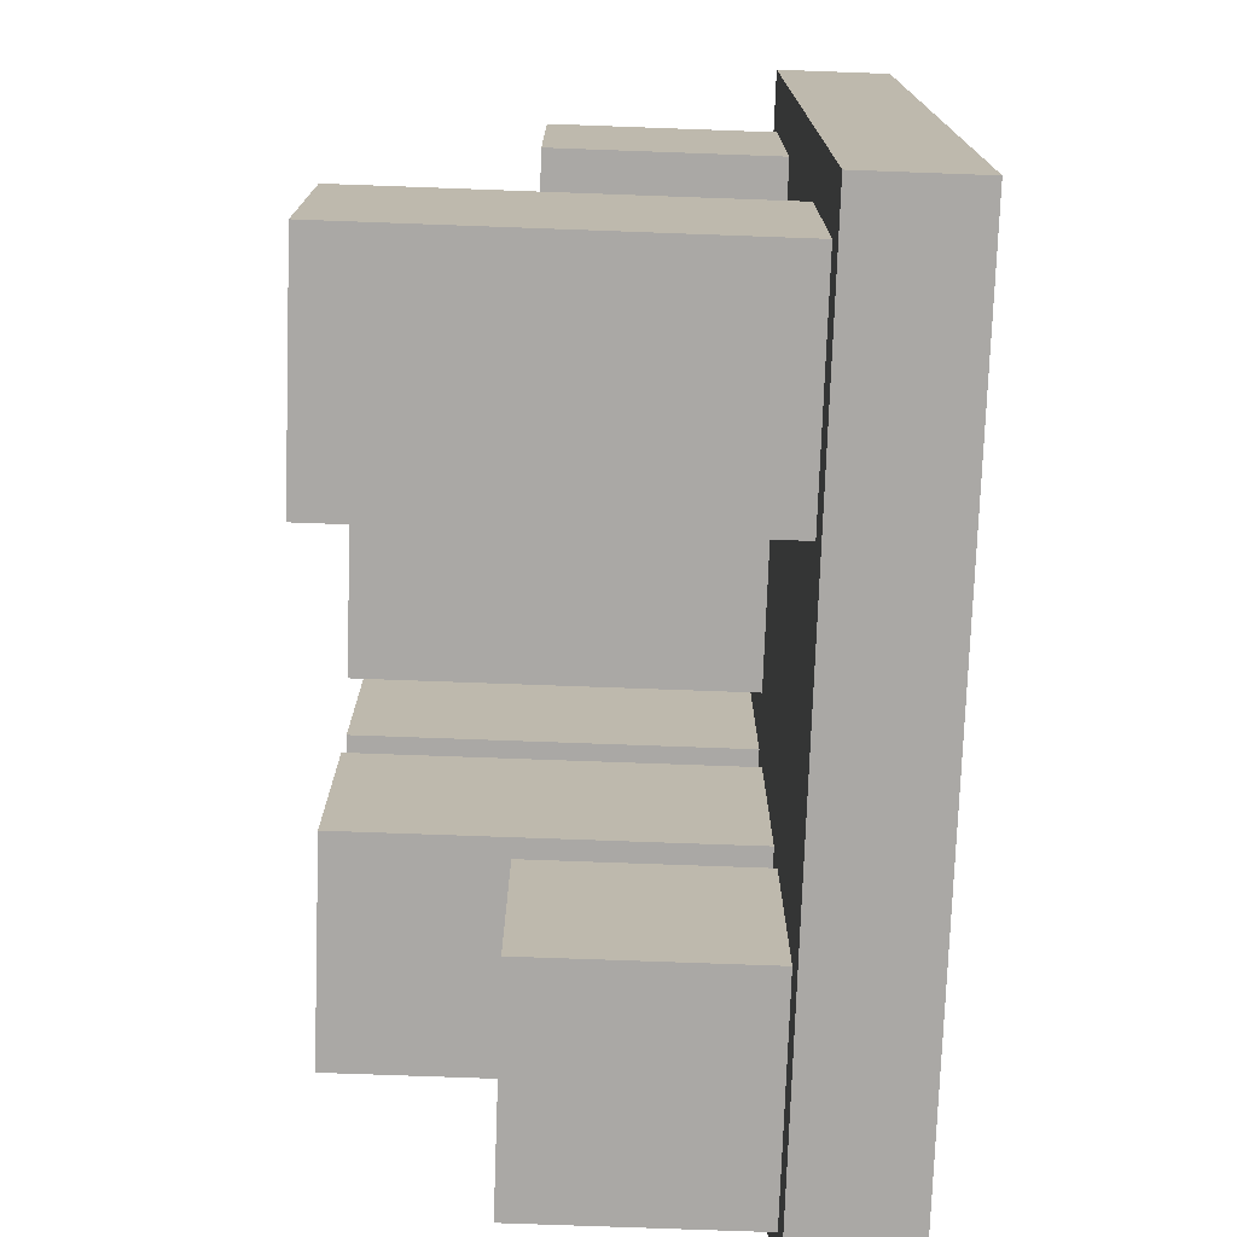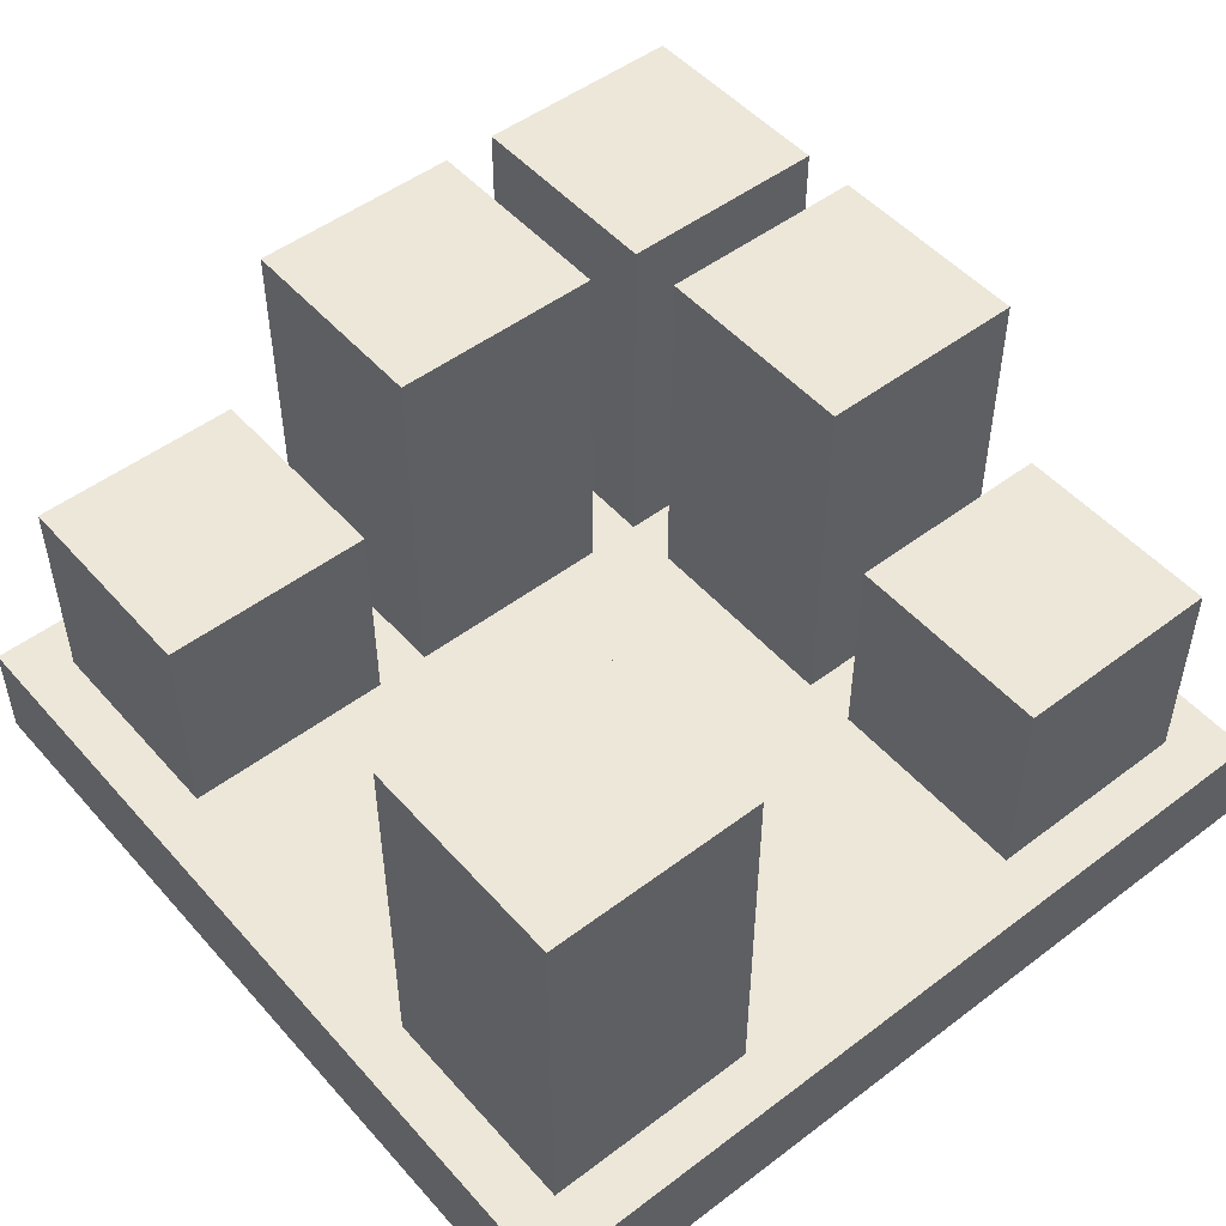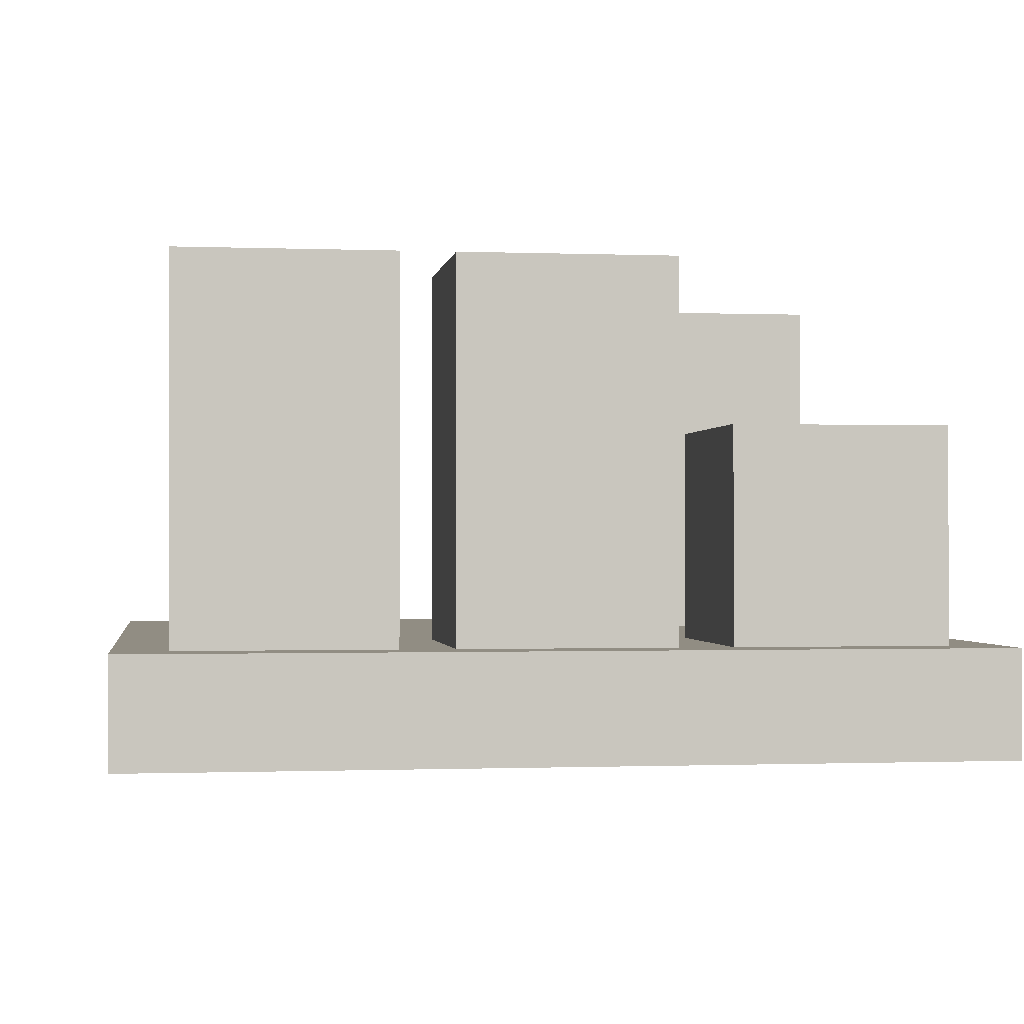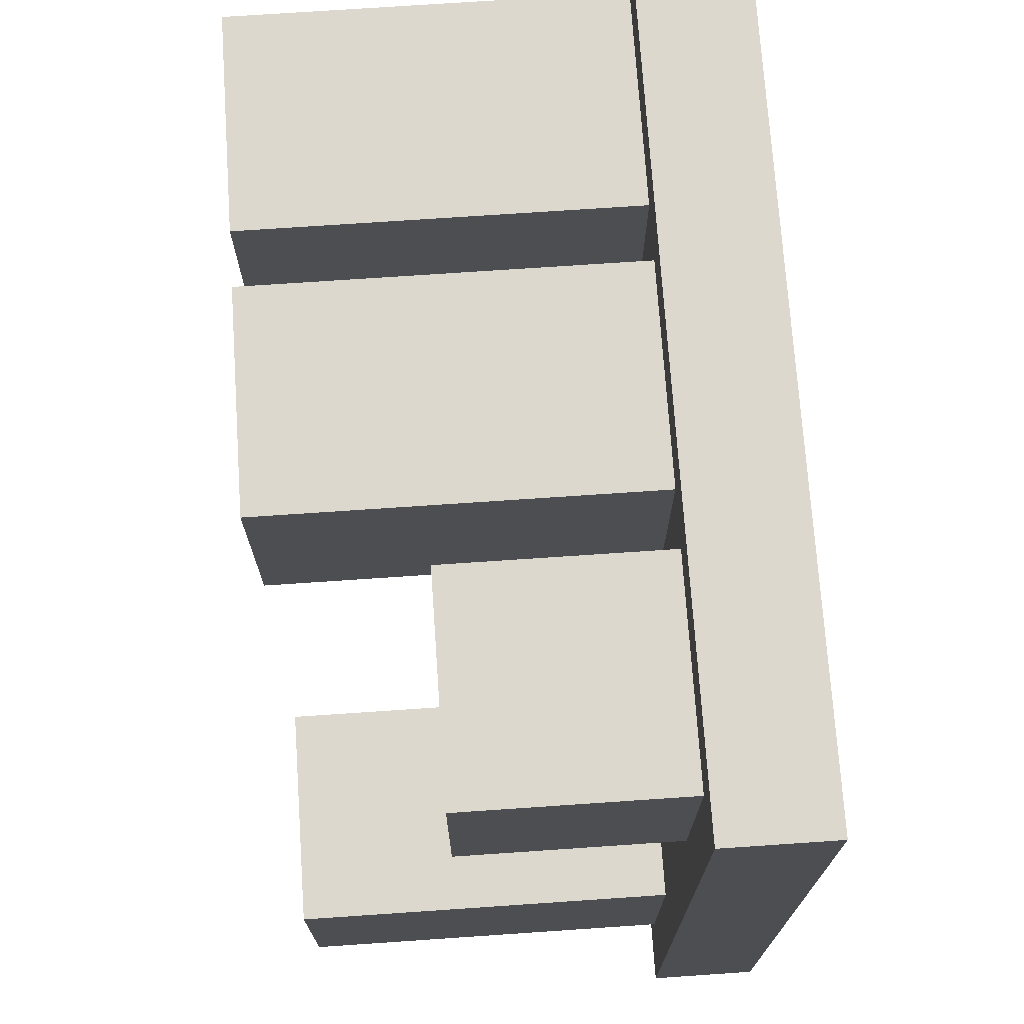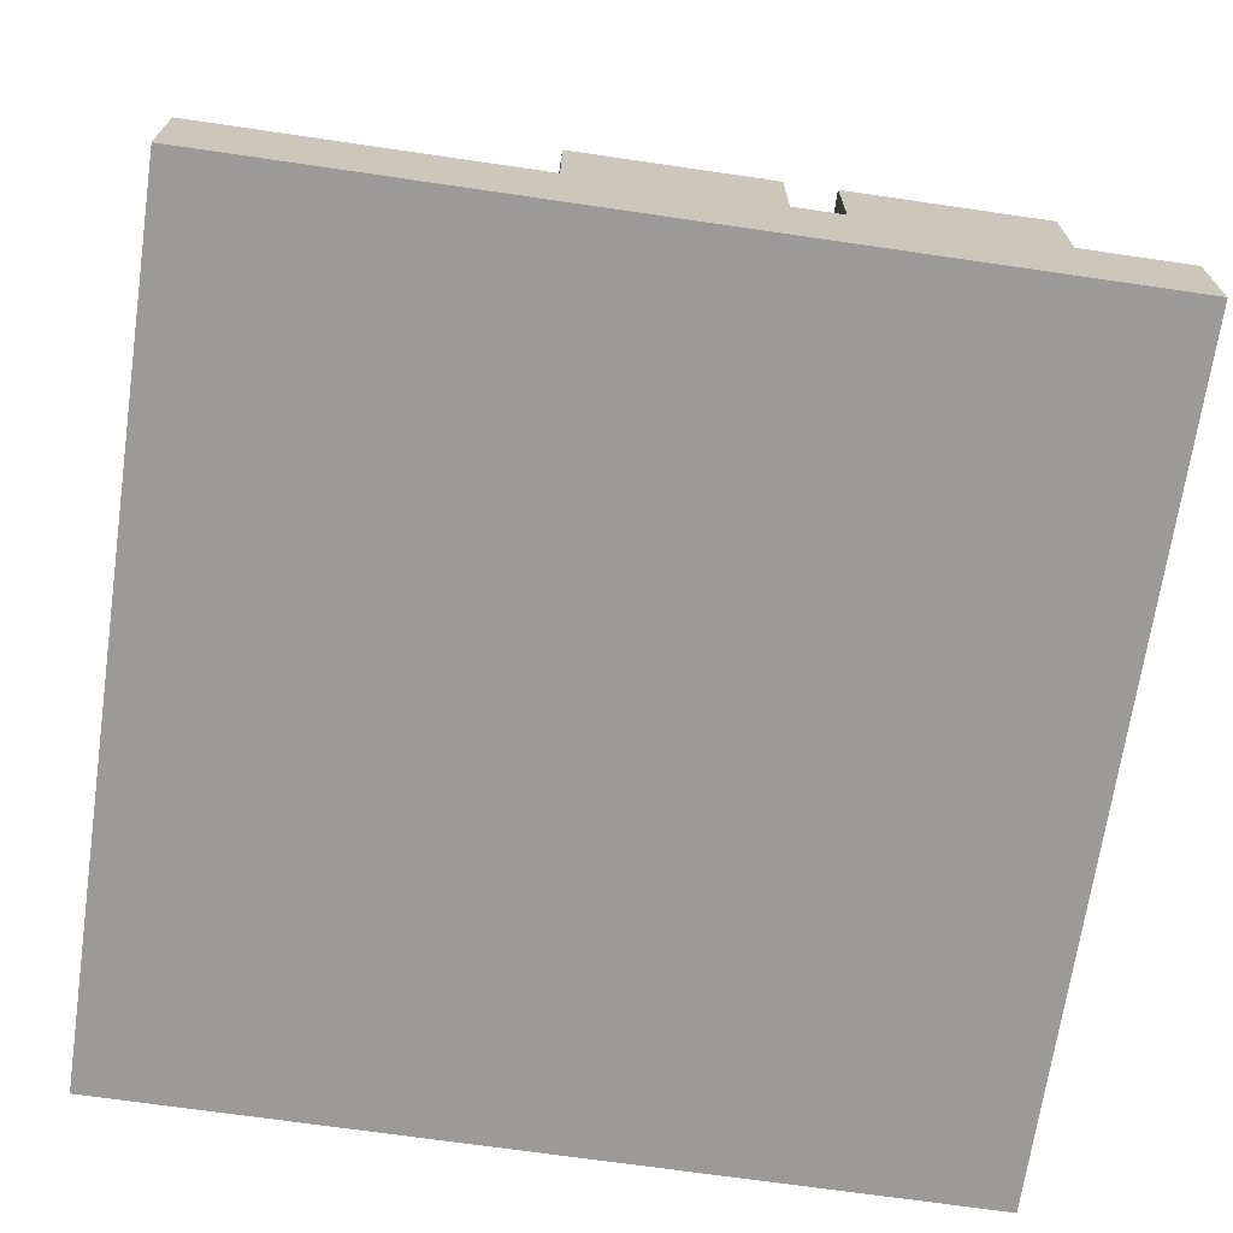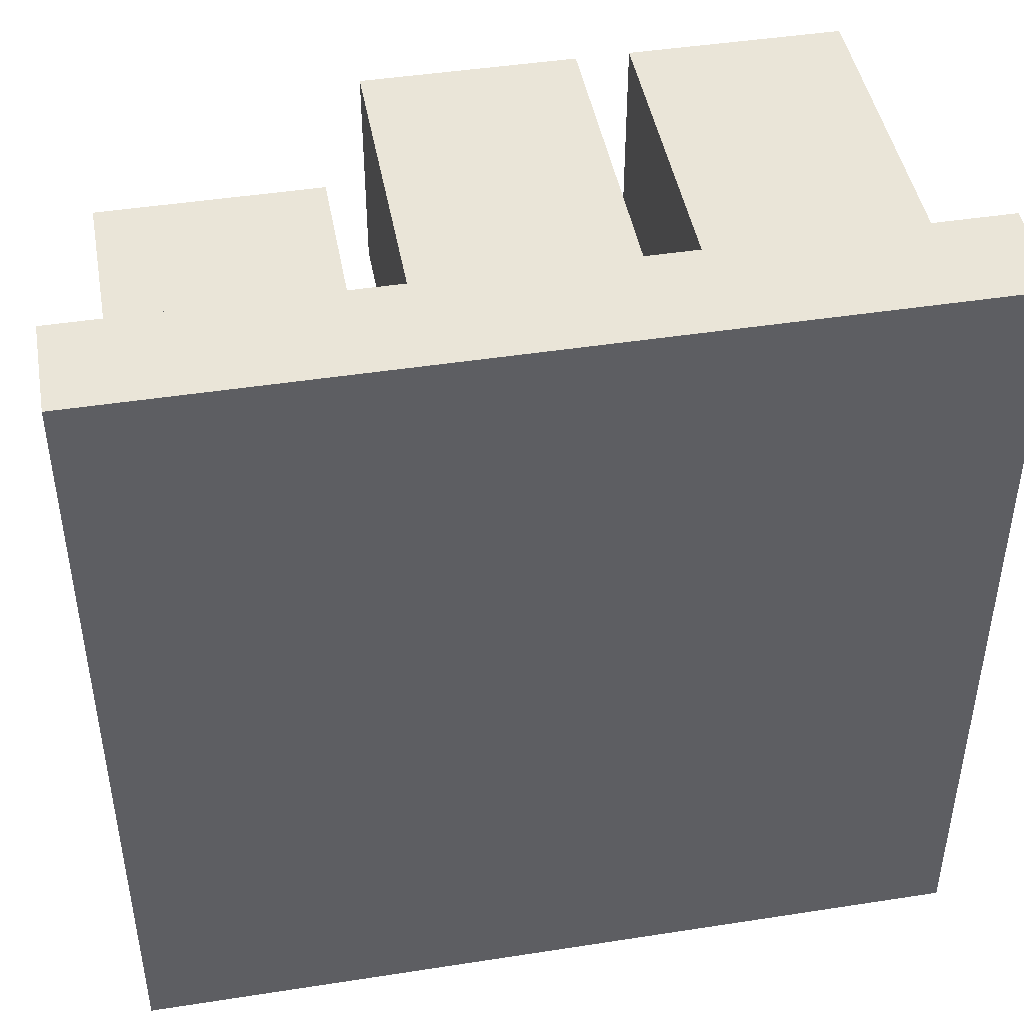
<metadata>
{"format":"obj","ext":"obj","renderer":"f3d","projection":"perspective","resolution":1024,"background":"white","views":[{"elev":-75.2,"azim":-92.1,"up":"+Z"},{"elev":50.1,"azim":-129.7,"up":"+Y"},{"elev":-0.7,"azim":81.8,"up":"+Y"},{"elev":72.5,"azim":-93.9,"up":"+Z"},{"elev":-69.3,"azim":-8.3,"up":"+Y"},{"elev":45.1,"azim":-10.2,"up":"+Z"}]}
</metadata>
<code>
o
v -0.8 0 0.8
v -0.8 0 0.2
v -0.8 0 -0.2
v -0.8 0 -0.8
v -0.8 0.2 0.8
v -0.8 0.2 0.2
v -0.8 0.2 -0.2
v -0.8 0.2 -0.8
v -0.7 0.2 0.7
v -0.7 0.2 0.3
v -0.7 0.2 -0.3
v -0.7 0.2 -0.7
v -0.7 0.6 0.7
v -0.7 0.6 0.3
v -0.7 0.9 -0.3
v -0.7 0.9 -0.7
v -0.2 0.2 0.7
v -0.2 0.2 0.3
v -0.2 0.9 0.7
v -0.2 0.9 0.3
v 0.3 0.2 0.7
v 0.3 0.2 0.3
v 0.3 0.2 0.2
v 0.3 0.2 -0.2
v 0.3 0.2 -0.3
v 0.3 0.2 -0.7
v 0.3 0.6 -0.3
v 0.3 0.6 -0.7
v 0.3 0.9 0.7
v 0.3 0.9 0.3
v 0.3 0.9 0.2
v 0.3 0.9 -0.2
v -0.3 0.2 0.7
v -0.3 0.2 0.3
v -0.3 0.2 -0.3
v -0.3 0.2 -0.7
v -0.3 0.6 0.7
v -0.3 0.6 0.3
v -0.3 0.9 -0.3
v -0.3 0.9 -0.7
v 0.2 0.2 0.7
v 0.2 0.2 0.3
v 0.2 0.9 0.7
v 0.2 0.9 0.3
v 0.7 0.2 0.7
v 0.7 0.2 0.3
v 0.7 0.2 0.2
v 0.7 0.2 -0.2
v 0.7 0.2 -0.3
v 0.7 0.2 -0.7
v 0.7 0.6 -0.3
v 0.7 0.6 -0.7
v 0.7 0.9 0.7
v 0.7 0.9 0.3
v 0.7 0.9 0.2
v 0.7 0.9 -0.2
v 0.8 0 0.8
v 0.8 0 -0.8
v 0.8 0.2 0.8
v 0.8 0.2 -0.8
v -0.8 0 0.8
v -0.8 0.2 0.8
v 0.8 0 0.8
v 0.8 0.2 0.8
v -0.7 0.2 0.7
v -0.7 0.6 0.7
v -0.3 0.2 0.7
v -0.3 0.6 0.7
v -0.2 0.2 0.7
v -0.2 0.9 0.7
v 0.2 0.2 0.7
v 0.2 0.9 0.7
v 0.3 0.2 0.7
v 0.3 0.9 0.7
v 0.7 0.2 0.7
v 0.7 0.9 0.7
v 0.3 0.2 0.2
v 0.3 0.9 0.2
v 0.7 0.2 0.2
v 0.7 0.9 0.2
v -0.7 0.2 -0.3
v -0.7 0.9 -0.3
v -0.3 0.2 -0.3
v -0.3 0.9 -0.3
v 0.3 0.2 -0.3
v 0.3 0.6 -0.3
v 0.7 0.2 -0.3
v 0.7 0.6 -0.3
v -0.7 0.2 0.3
v -0.7 0.6 0.3
v -0.3 0.2 0.3
v -0.3 0.6 0.3
v -0.2 0.2 0.3
v -0.2 0.9 0.3
v 0.2 0.2 0.3
v 0.2 0.9 0.3
v 0.3 0.2 0.3
v 0.3 0.9 0.3
v 0.7 0.2 0.3
v 0.7 0.9 0.3
v 0.3 0.2 -0.2
v 0.3 0.9 -0.2
v 0.7 0.2 -0.2
v 0.7 0.9 -0.2
v -0.7 0.2 -0.7
v -0.7 0.9 -0.7
v -0.3 0.2 -0.7
v -0.3 0.9 -0.7
v 0.3 0.2 -0.7
v 0.3 0.6 -0.7
v 0.7 0.2 -0.7
v 0.7 0.6 -0.7
v -0.8 0 -0.8
v -0.8 0.2 -0.8
v -0.2 0 -0.8
v -0.2 0.2 -0.8
v 0.2 0 -0.8
v 0.2 0.2 -0.8
v 0.8 0 -0.8
v 0.8 0.2 -0.8
v -0.8 0 0.8
v 0.8 0 0.8
v -0.8 0 0.2
v 0.2 0 0.2
v -0.8 0 -0.2
v -0.2 0 -0.2
v -0.8 0 -0.8
v -0.2 0 -0.8
v 0.2 0 -0.8
v 0.8 0 -0.8
v -0.8 0.2 0.8
v 0.8 0.2 0.8
v -0.7 0.2 0.7
v -0.3 0.2 0.7
v -0.2 0.2 0.7
v 0.2 0.2 0.7
v 0.3 0.2 0.7
v 0.7 0.2 0.7
v -0.7 0.2 0.3
v -0.3 0.2 0.3
v -0.2 0.2 0.3
v 0.2 0.2 0.3
v 0.3 0.2 0.3
v 0.7 0.2 0.3
v -0.8 0.2 0.2
v 0.2 0.2 0.2
v 0.3 0.2 0.2
v 0.7 0.2 0.2
v -0.8 0.2 -0.2
v -0.2 0.2 -0.2
v 0.3 0.2 -0.2
v 0.7 0.2 -0.2
v -0.7 0.2 -0.3
v -0.3 0.2 -0.3
v 0.3 0.2 -0.3
v 0.7 0.2 -0.3
v -0.7 0.2 -0.7
v -0.3 0.2 -0.7
v 0.3 0.2 -0.7
v 0.7 0.2 -0.7
v -0.8 0.2 -0.8
v -0.2 0.2 -0.8
v 0.2 0.2 -0.8
v 0.8 0.2 -0.8
v -0.7 0.6 0.7
v -0.3 0.6 0.7
v -0.7 0.6 0.3
v -0.3 0.6 0.3
v 0.3 0.6 -0.3
v 0.7 0.6 -0.3
v 0.3 0.6 -0.7
v 0.7 0.6 -0.7
v -0.2 0.9 0.7
v 0.2 0.9 0.7
v 0.3 0.9 0.7
v 0.7 0.9 0.7
v -0.2 0.9 0.3
v 0.2 0.9 0.3
v 0.3 0.9 0.3
v 0.7 0.9 0.3
v 0.3 0.9 0.2
v 0.7 0.9 0.2
v 0.3 0.9 -0.2
v 0.7 0.9 -0.2
v -0.7 0.9 -0.3
v -0.3 0.9 -0.3
v -0.7 0.9 -0.7
v -0.3 0.9 -0.7
f 5 2 1
f 6 3 2
f 6 2 5
f 7 4 3
f 7 3 6
f 8 4 7
f 13 10 9
f 14 10 13
f 15 12 11
f 16 12 15
f 19 18 17
f 20 18 19
f 27 26 25
f 28 26 27
f 29 22 21
f 30 22 29
f 31 24 23
f 32 24 31
f 33 34 37
f 37 34 38
f 35 36 39
f 39 36 40
f 41 42 43
f 43 42 44
f 49 50 51
f 51 50 52
f 45 46 53
f 53 46 54
f 47 48 55
f 55 48 56
f 57 58 59
f 59 58 60
f 63 62 61
f 64 62 63
f 67 66 65
f 68 66 67
f 71 70 69
f 72 70 71
f 75 74 73
f 76 74 75
f 79 78 77
f 80 78 79
f 83 82 81
f 84 82 83
f 87 86 85
f 88 86 87
f 89 90 91
f 91 90 92
f 93 94 95
f 95 94 96
f 97 98 99
f 99 98 100
f 101 102 103
f 103 102 104
f 105 106 107
f 107 106 108
f 109 110 111
f 111 110 112
f 113 114 115
f 115 114 116
f 115 116 117
f 117 116 118
f 117 118 119
f 119 118 120
f 123 122 121
f 124 122 123
f 125 124 123
f 126 124 125
f 127 126 125
f 128 124 126
f 128 126 127
f 129 122 124
f 129 124 128
f 130 122 129
f 131 132 133
f 133 132 134
f 134 132 135
f 135 132 136
f 136 132 137
f 137 132 138
f 131 133 139
f 134 135 140
f 140 135 141
f 136 137 142
f 142 137 143
f 138 132 144
f 142 143 145
f 143 144 145
f 140 141 145
f 131 139 145
f 141 142 145
f 139 140 145
f 145 144 146
f 146 144 147
f 144 132 148
f 147 144 148
f 145 146 149
f 149 146 150
f 146 147 151
f 148 132 152
f 149 150 153
f 153 150 154
f 146 151 155
f 151 152 155
f 152 132 156
f 155 152 156
f 149 153 157
f 154 150 158
f 146 155 159
f 156 132 160
f 149 157 161
f 157 158 161
f 150 146 162
f 161 158 162
f 158 150 162
f 159 160 163
f 162 146 163
f 146 159 163
f 160 132 164
f 163 160 164
f 165 166 167
f 167 166 168
f 169 170 171
f 171 170 172
f 173 174 177
f 177 174 178
f 175 176 179
f 179 176 180
f 181 182 183
f 183 182 184
f 185 186 187
f 187 186 188

</code>
